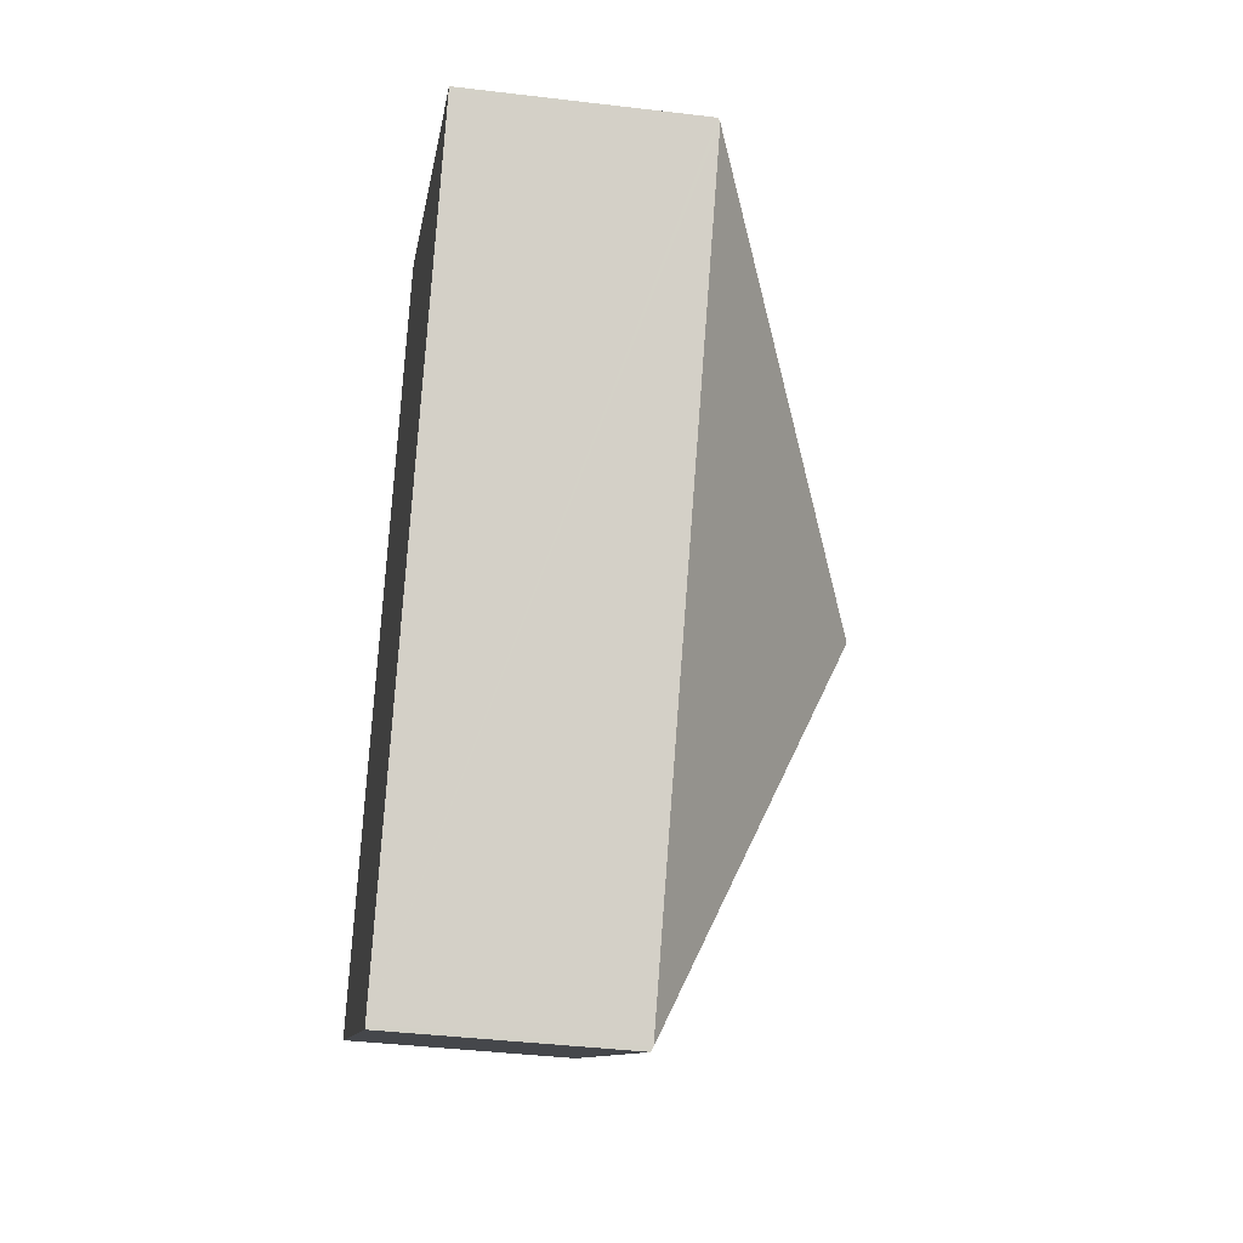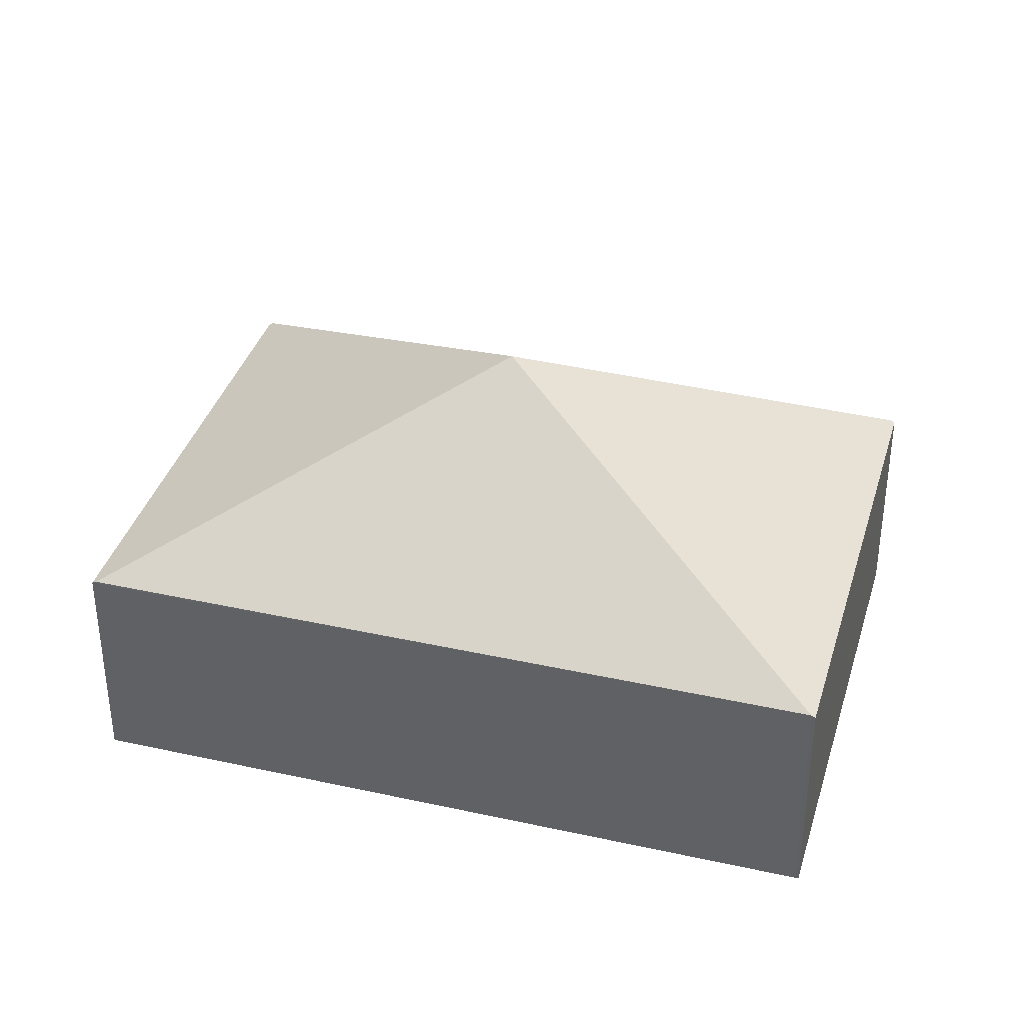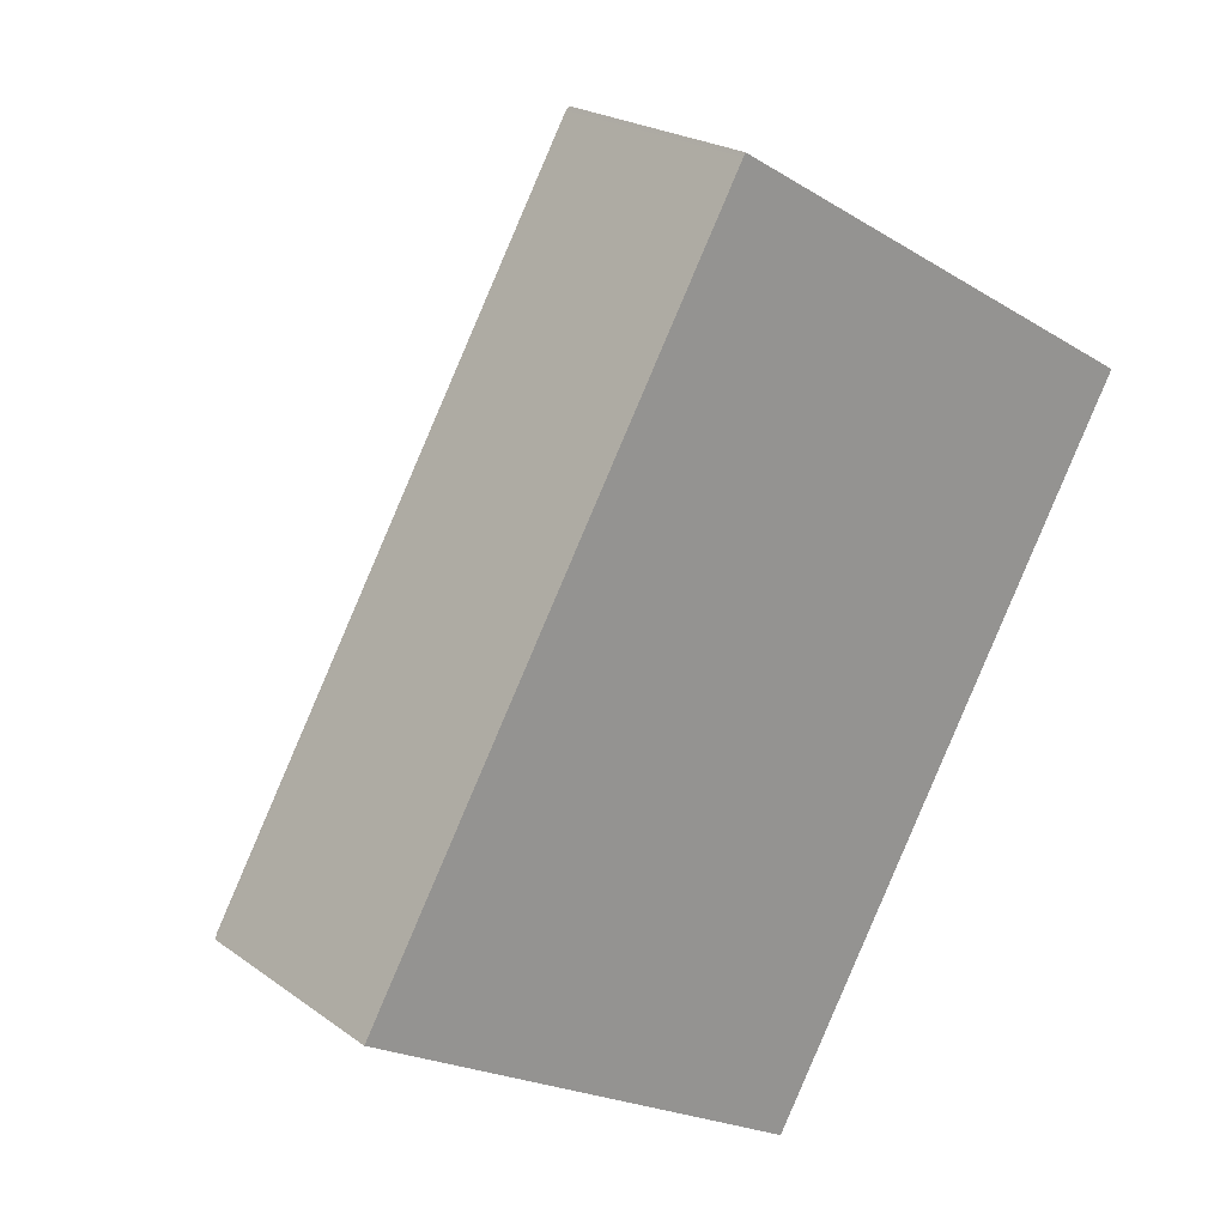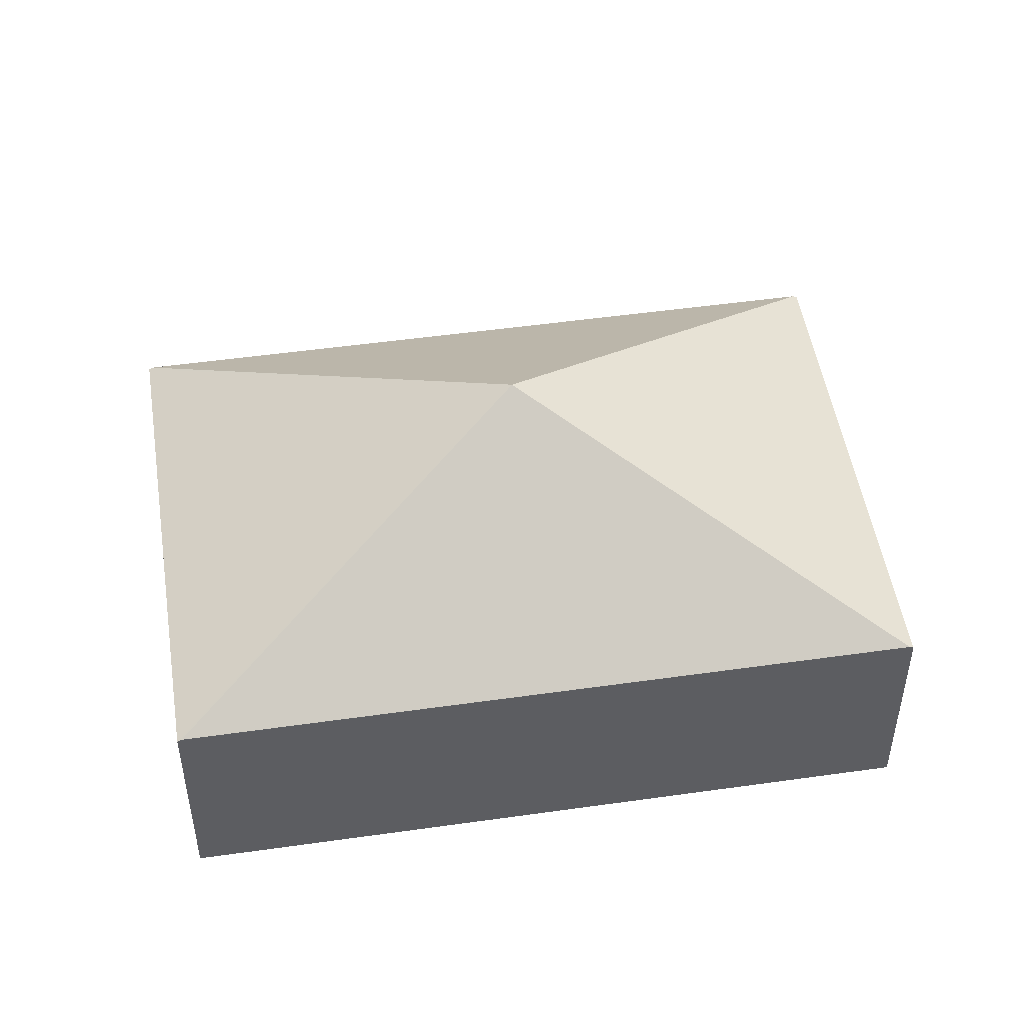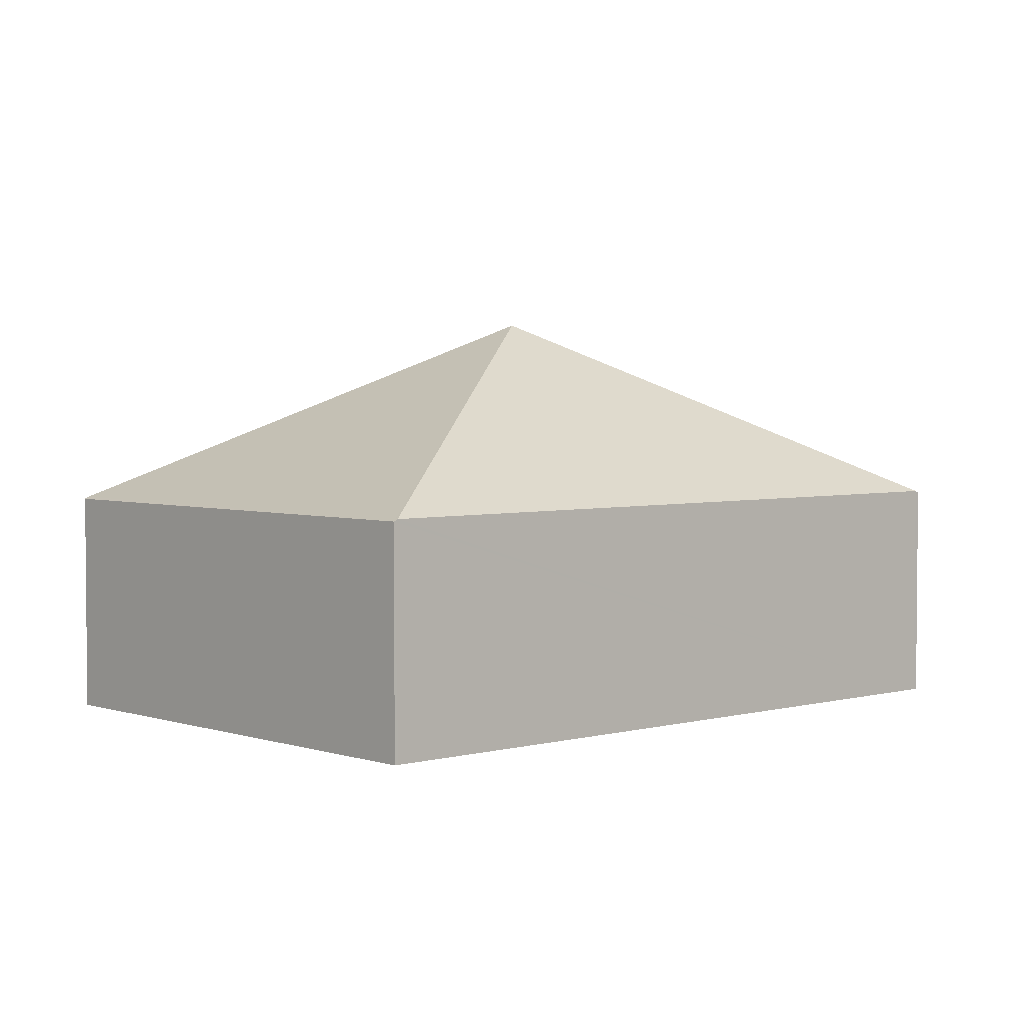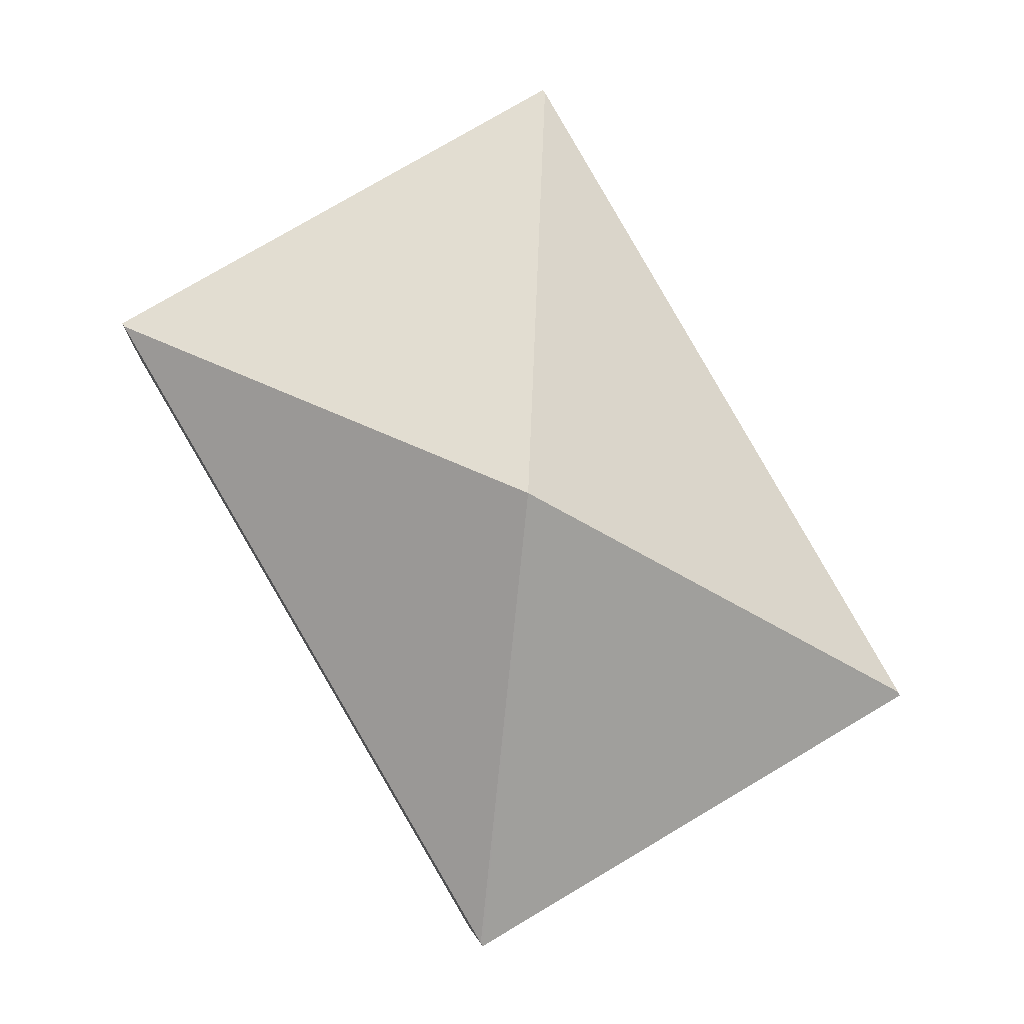
<metadata>
{"format":"obj","ext":"obj","renderer":"f3d","projection":"perspective","resolution":1024,"background":"white","views":[{"elev":-39.9,"azim":81.5,"up":"+Z"},{"elev":37.1,"azim":-43.7,"up":"+Y"},{"elev":22.1,"azim":-39.0,"up":"+Z"},{"elev":50.0,"azim":-68.5,"up":"+Y"},{"elev":3.4,"azim":78.1,"up":"+Y"},{"elev":-5.3,"azim":175.5,"up":"+Z"}]}
</metadata>
<code>
v  8.75 2.328 4.128
v  4.014 2.35 6.851
v  4.036 2.328 6.889
v  4.375 4.279 2.064
v  8.728 2.35 4.09
v  0.023 2.35 0.038
v  4.737 2.35 -2.723
v  4.714 2.328 -2.761
v  0 2.328 1.425e-16
v  4.714 1.691e-16 -2.761
v  0 0 0
v  4.014 -4.195e-16 6.851
v  0.023 -2.327e-18 0.038
v  4.036 -4.218e-16 6.889
v  8.75 -2.528e-16 4.128
v  4.737 1.667e-16 -2.723
v  8.728 -2.504e-16 4.09
g defaultobject
f 1 2 3
f 2 1 4
f 4 1 5
f 6 2 4
f 5 7 4
f 8 4 7
f 4 8 9
f 4 9 6
f 10 9 8
f 9 10 11
f 9 2 6
f 2 9 11
f 2 11 12
f 12 11 13
f 12 3 2
f 3 12 14
f 14 1 3
f 1 14 15
f 16 7 5
f 7 16 8
f 8 16 10
f 1 16 5
f 16 1 17
f 17 1 15
f 12 15 14
f 15 12 13
f 15 13 17
f 17 13 16
f 16 13 11
f 16 11 10

</code>
